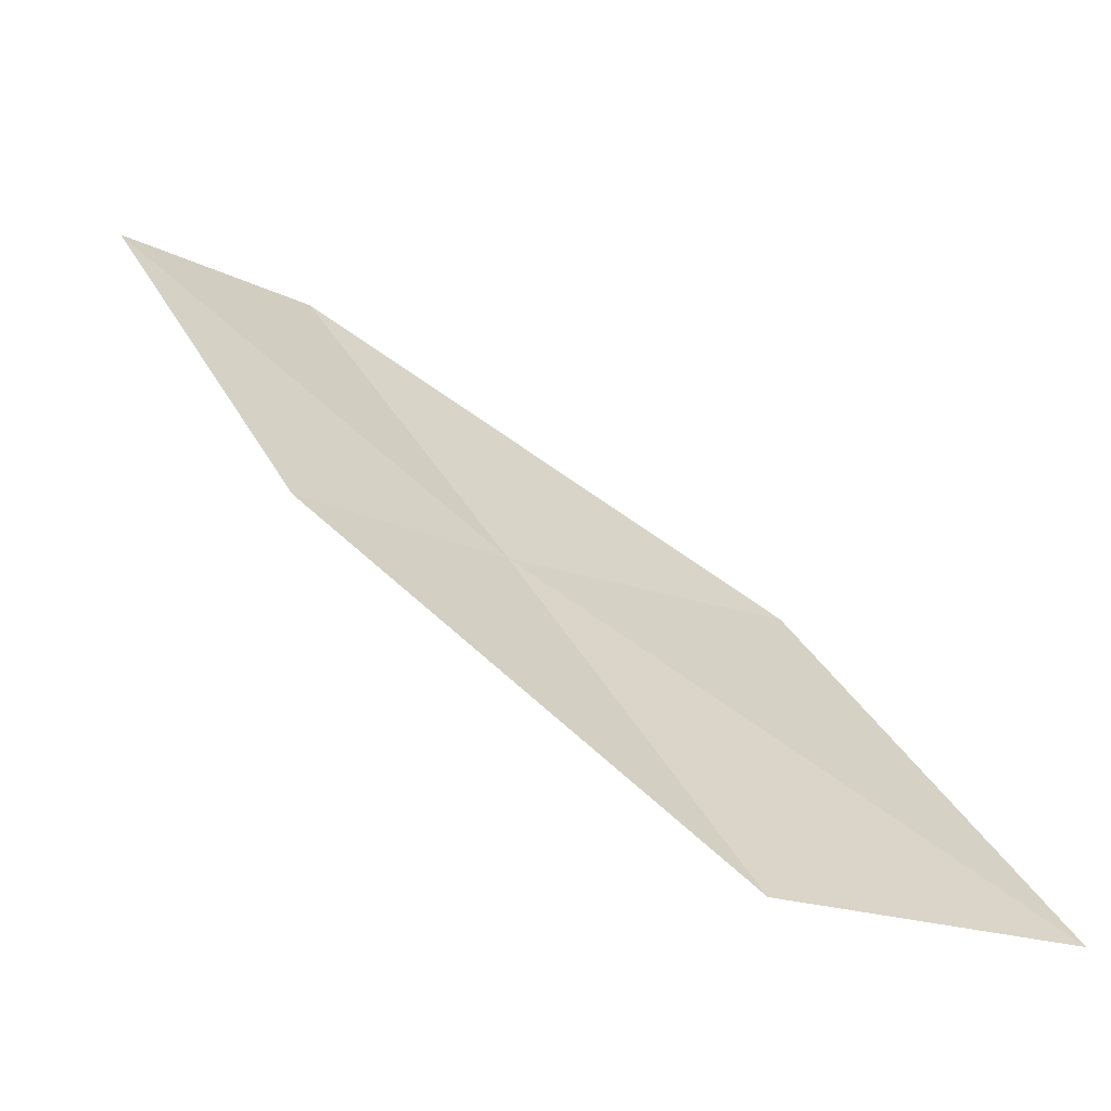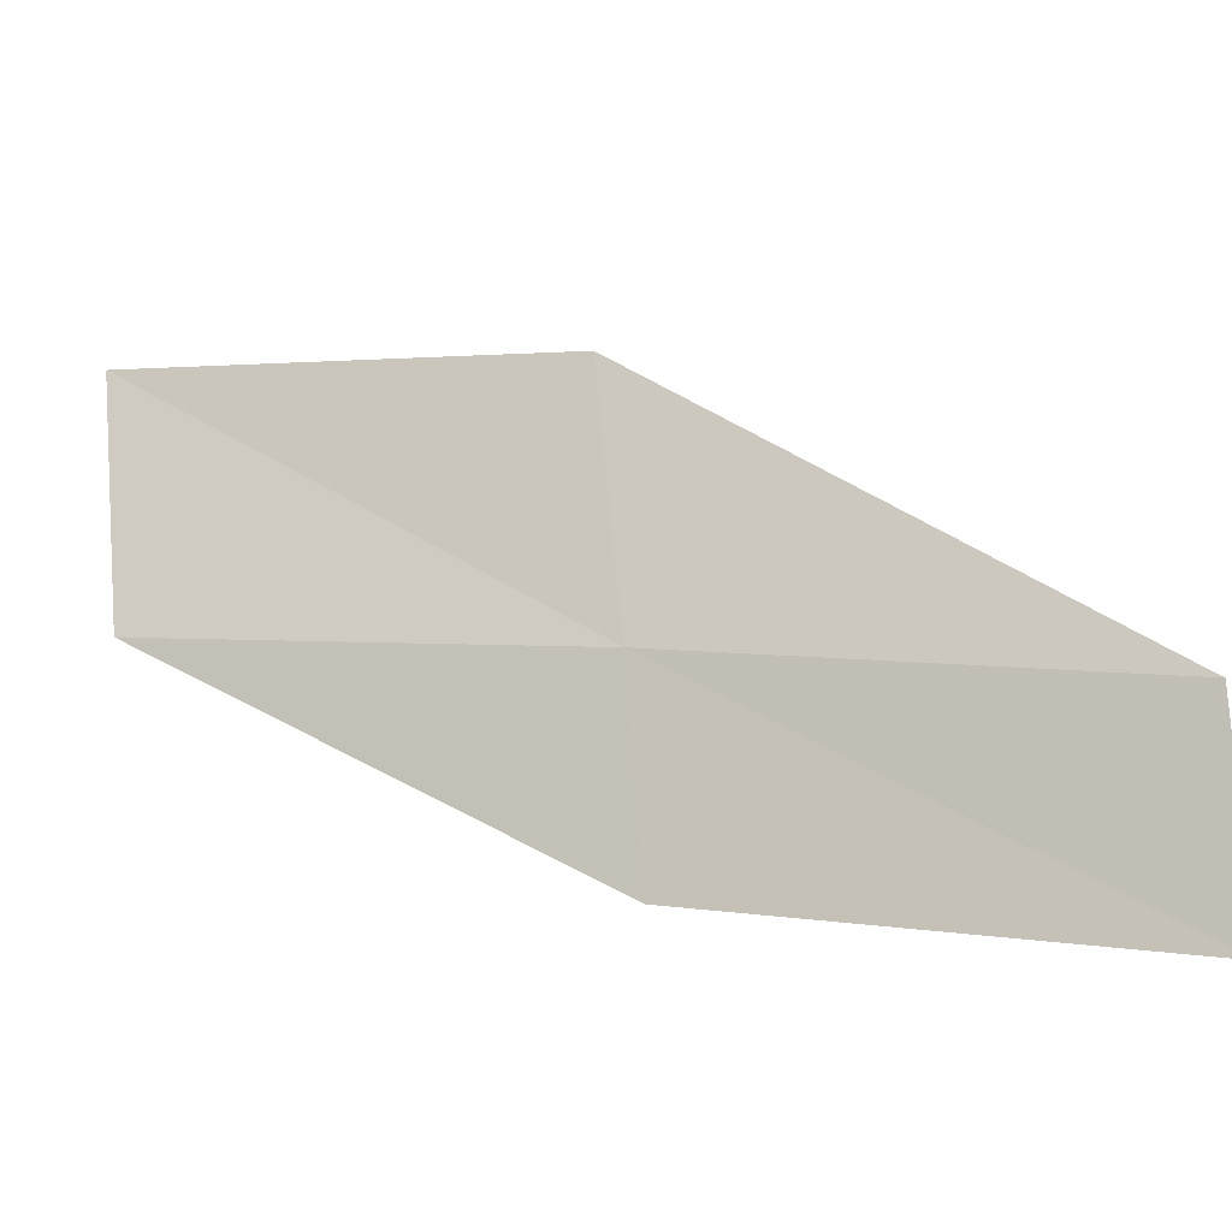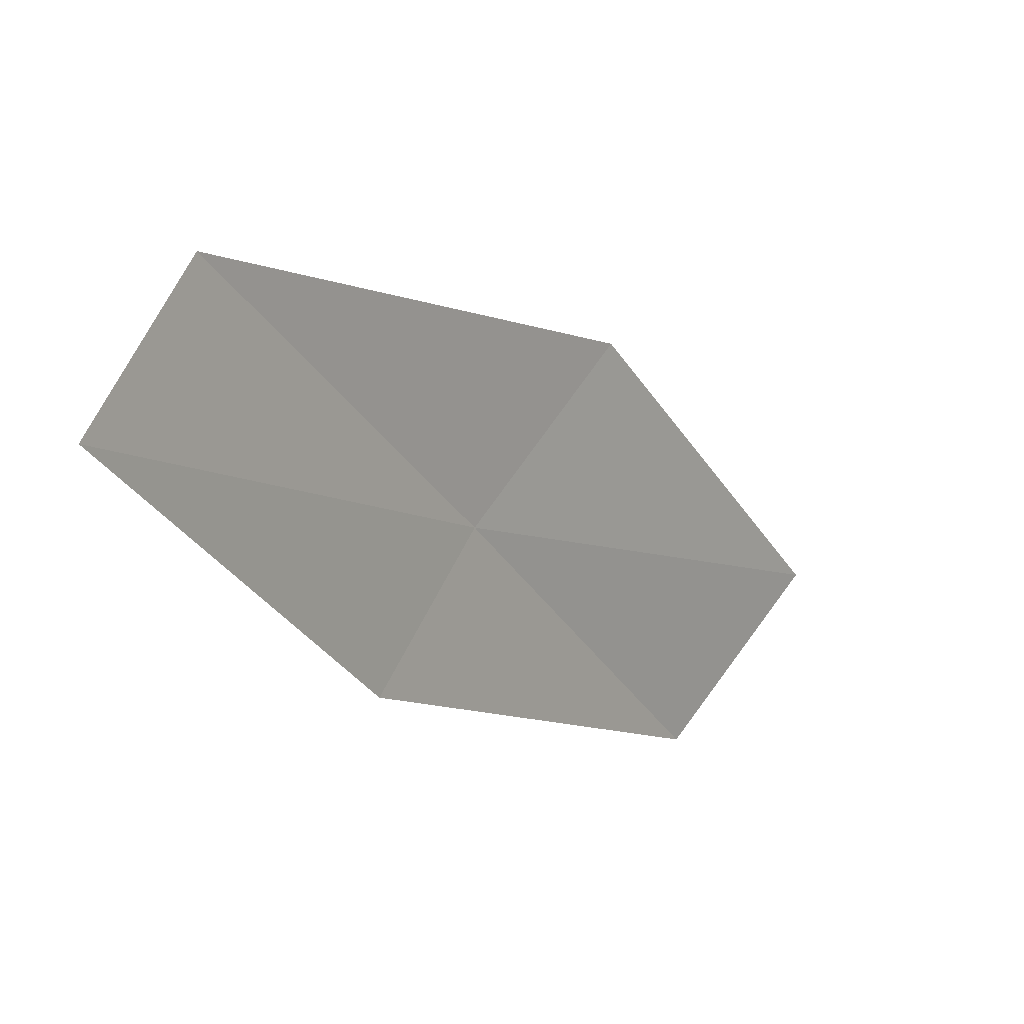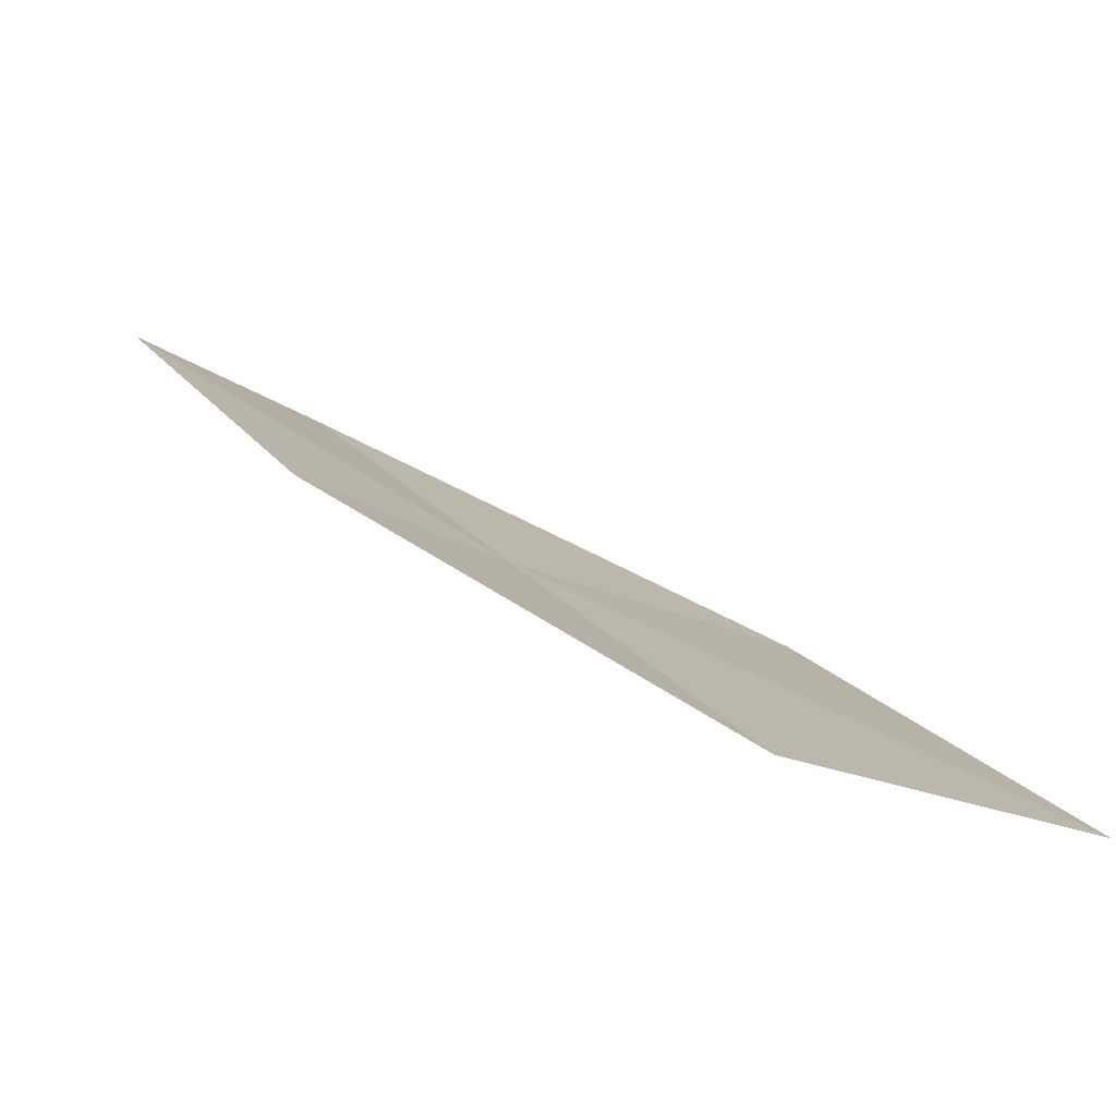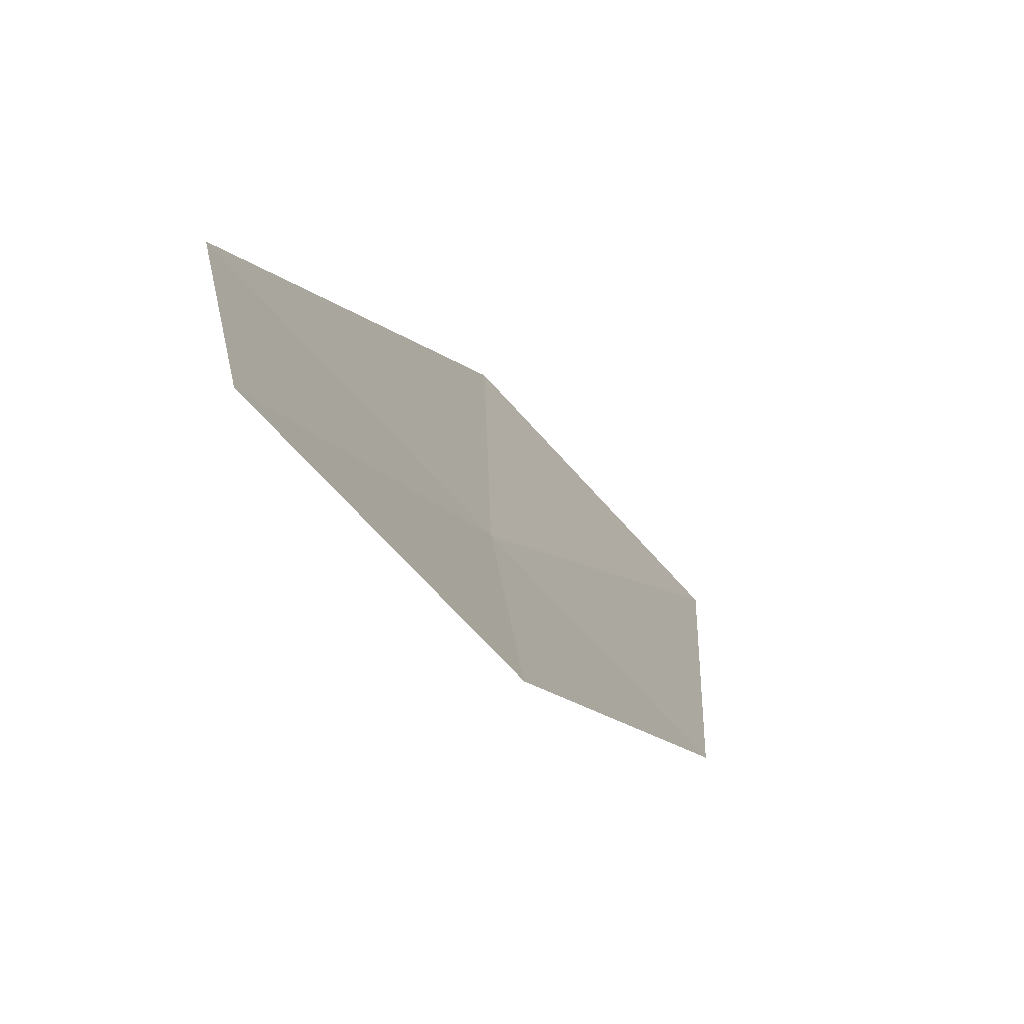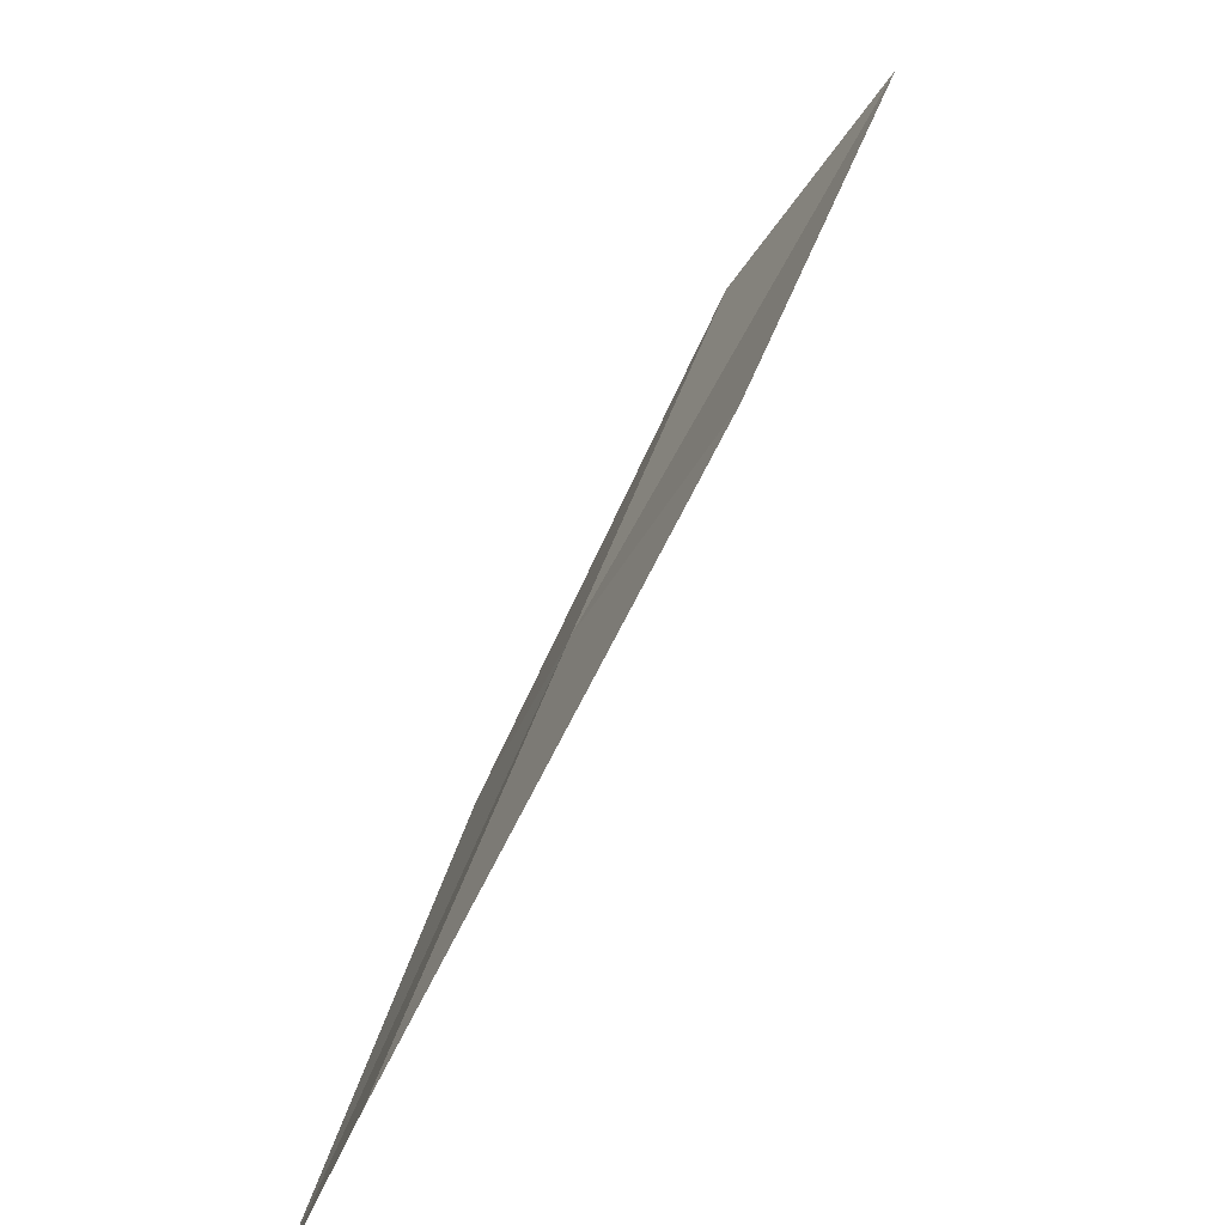
<metadata>
{"format":"obj","ext":"obj","renderer":"f3d","projection":"perspective","resolution":1024,"background":"white","views":[{"elev":-32.1,"azim":35.7,"up":"+Z"},{"elev":8.8,"azim":-100.5,"up":"+Y"},{"elev":-31.6,"azim":-5.4,"up":"+Y"},{"elev":-48.6,"azim":36.6,"up":"+Z"},{"elev":37.4,"azim":-33.1,"up":"+Z"},{"elev":47.7,"azim":-15.7,"up":"+Y"}]}
</metadata>
<code>
v 1.38 24.78 6
v 3.426 25.77 4
v 2.072 25.92 6
v 2.675 24.67 4
v 0.9464 23.83 6
v 0.08176 24.81 8
v -0.3022 23.85 8
f 1 3 2
f 1 2 4
f 1 4 5
f 1 6 3
f 1 7 6
f 1 5 7

</code>
